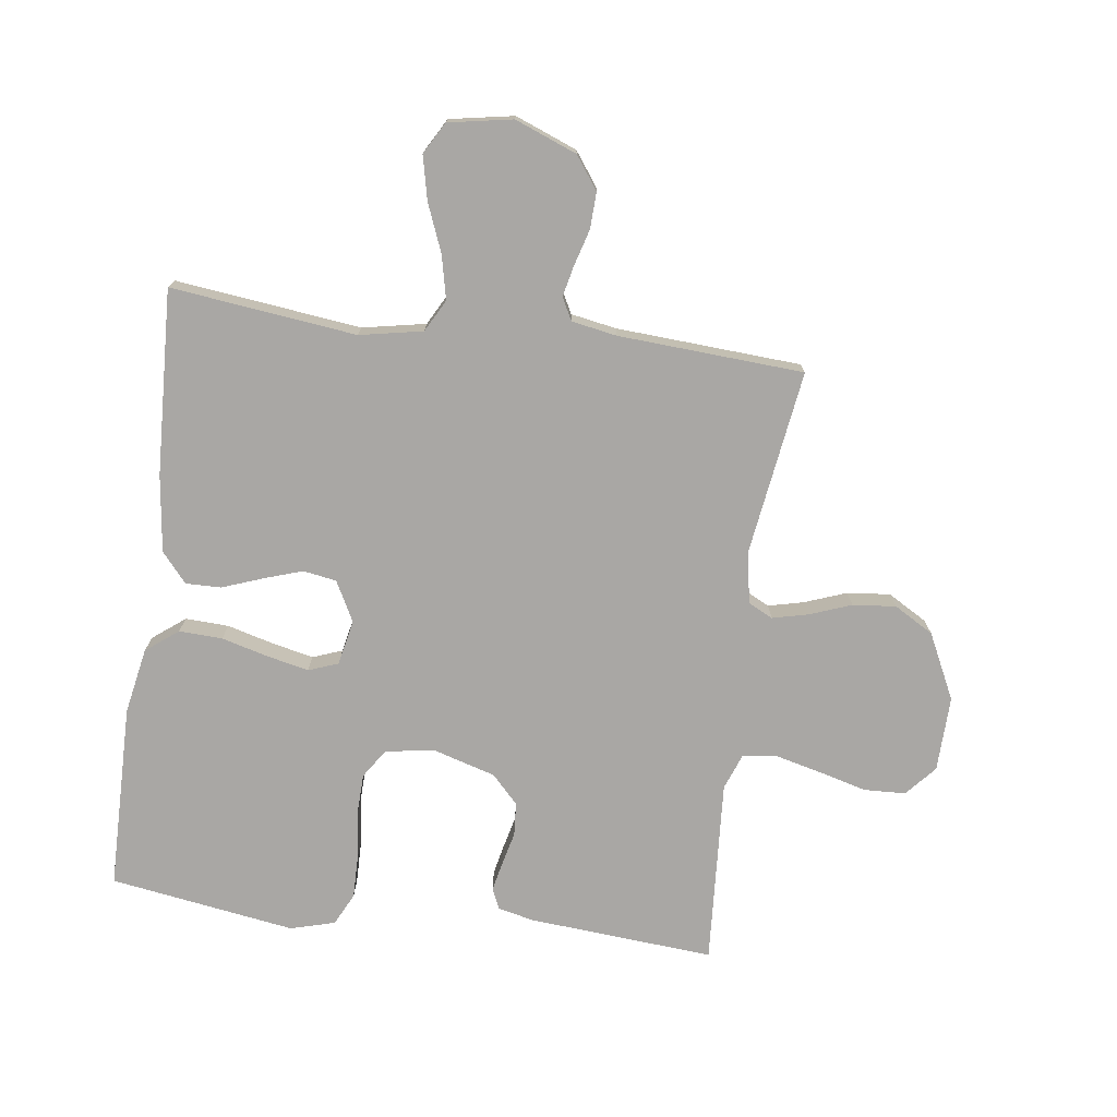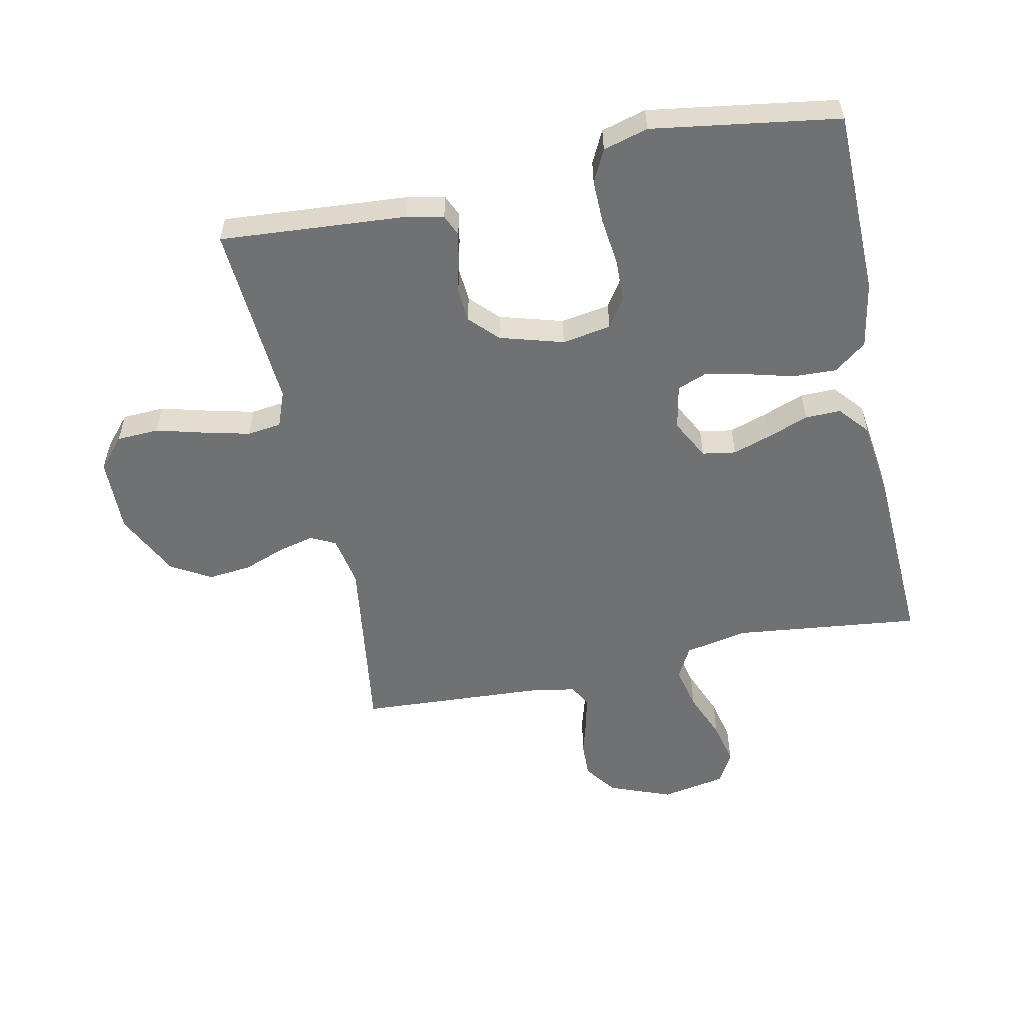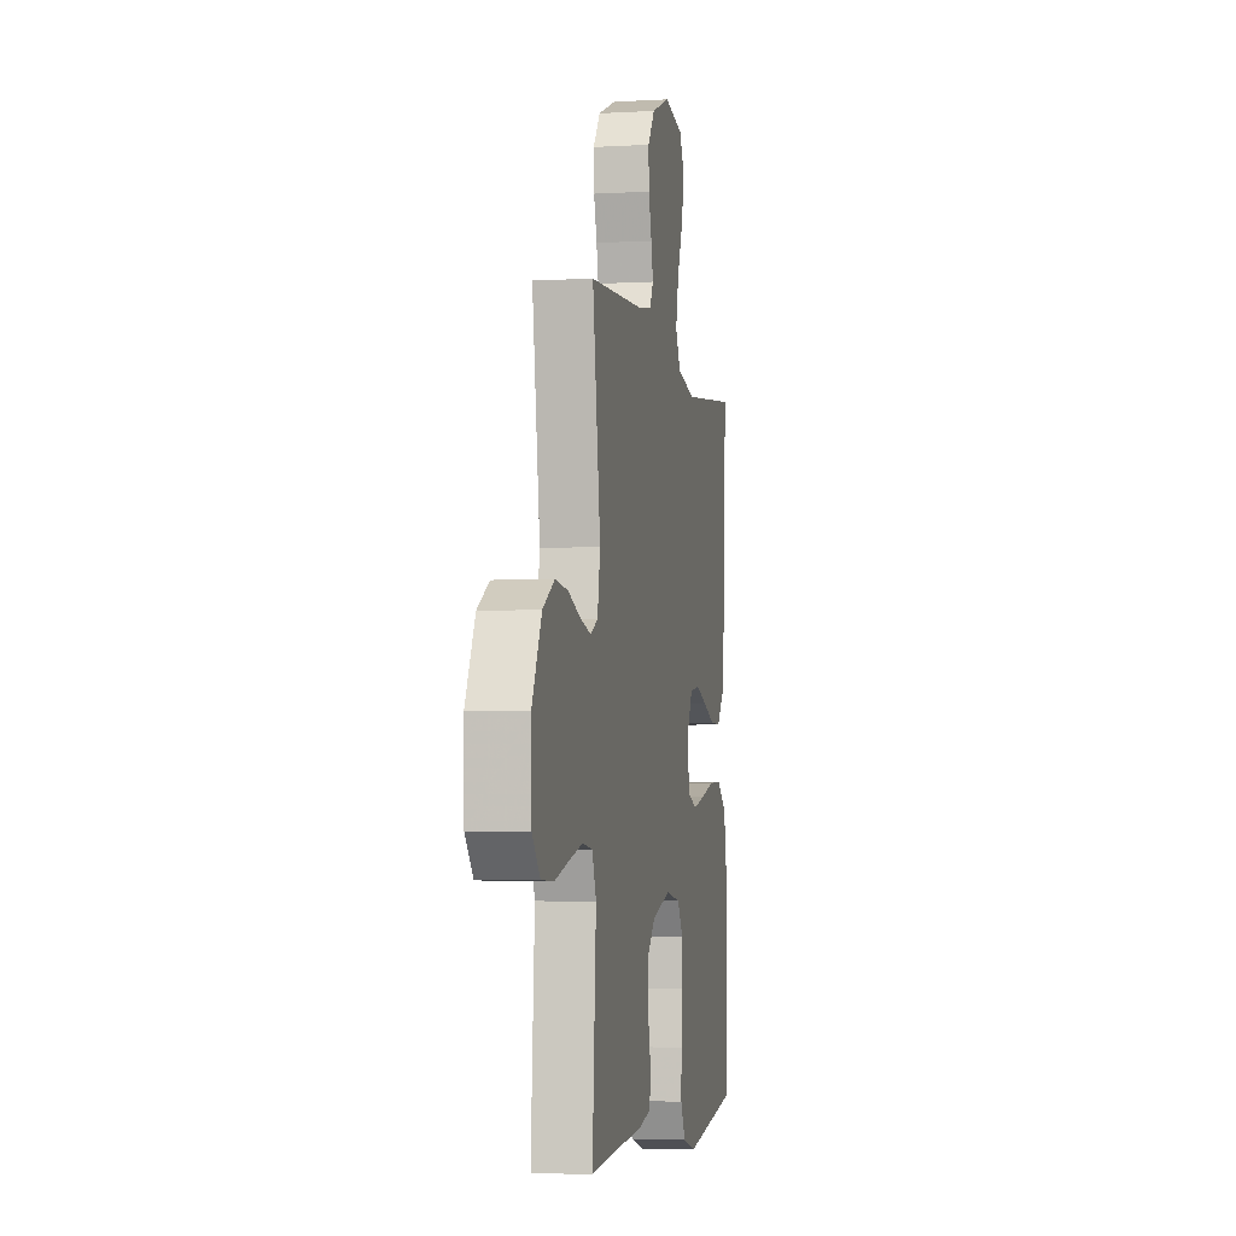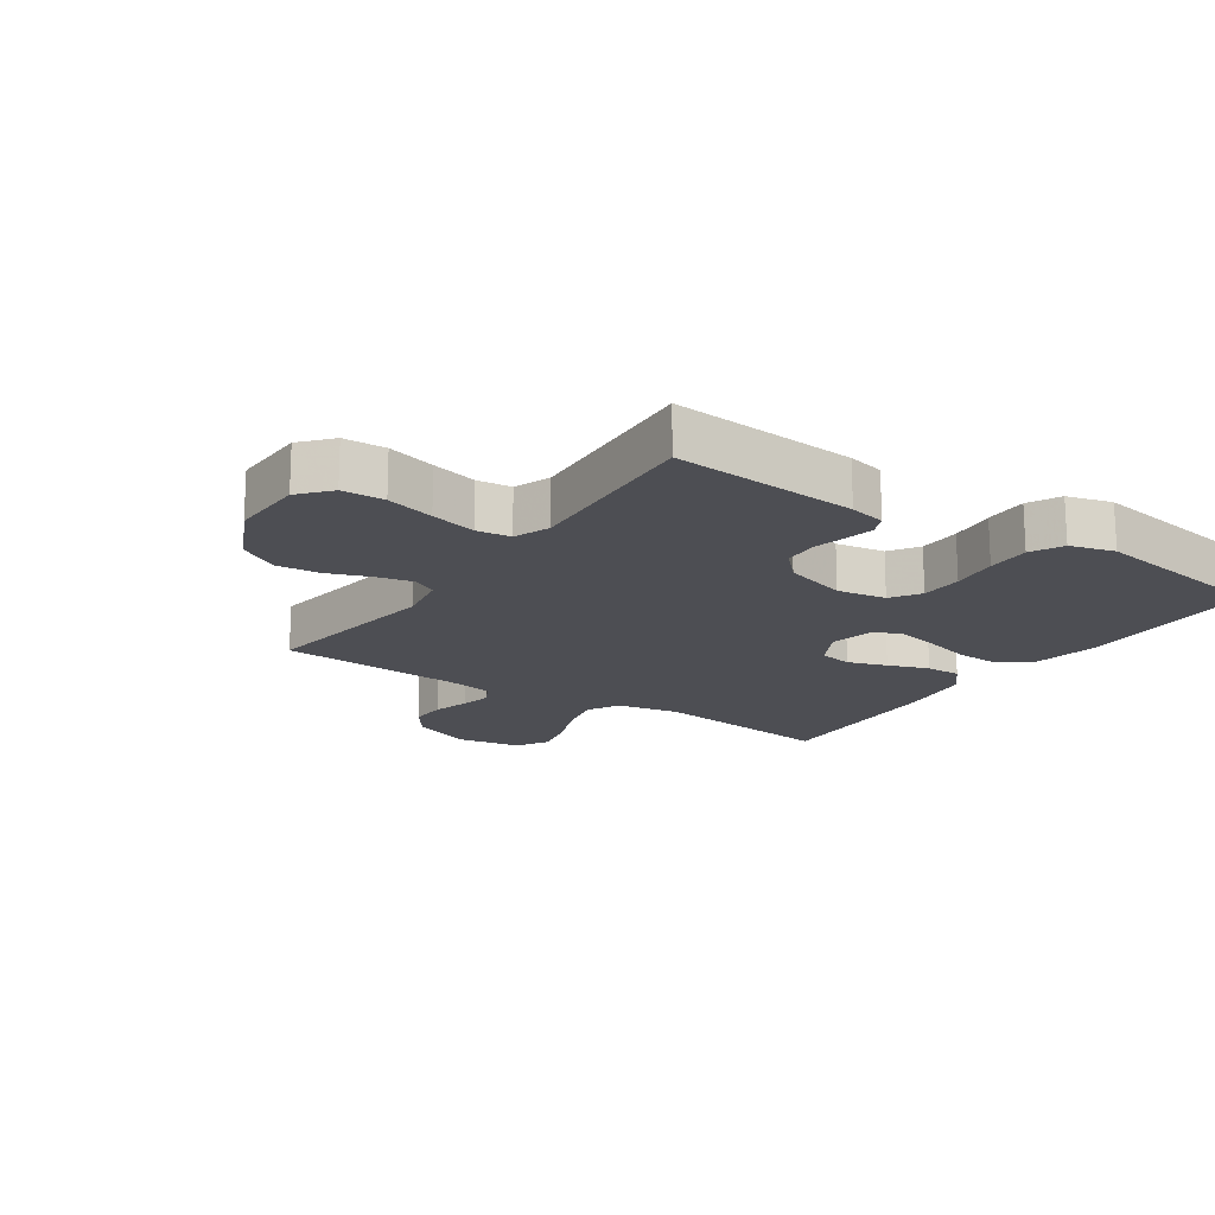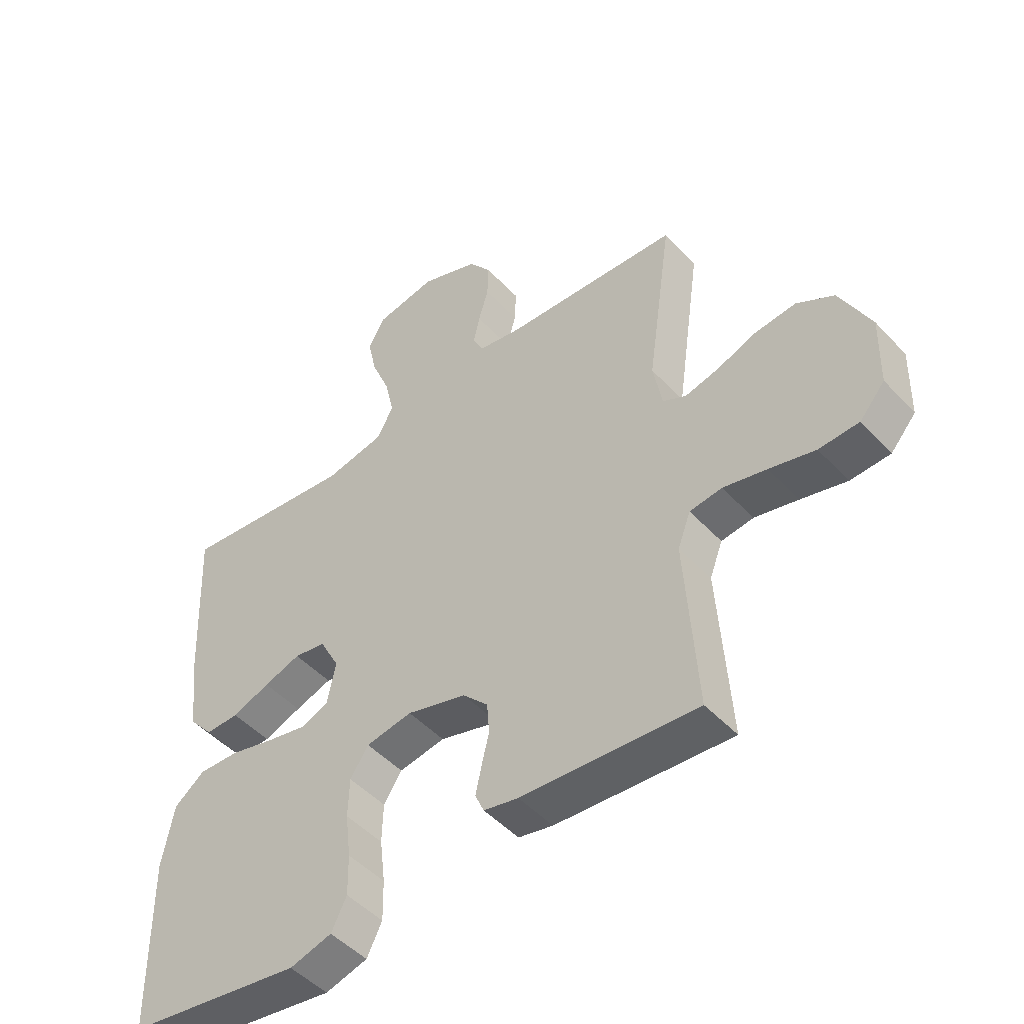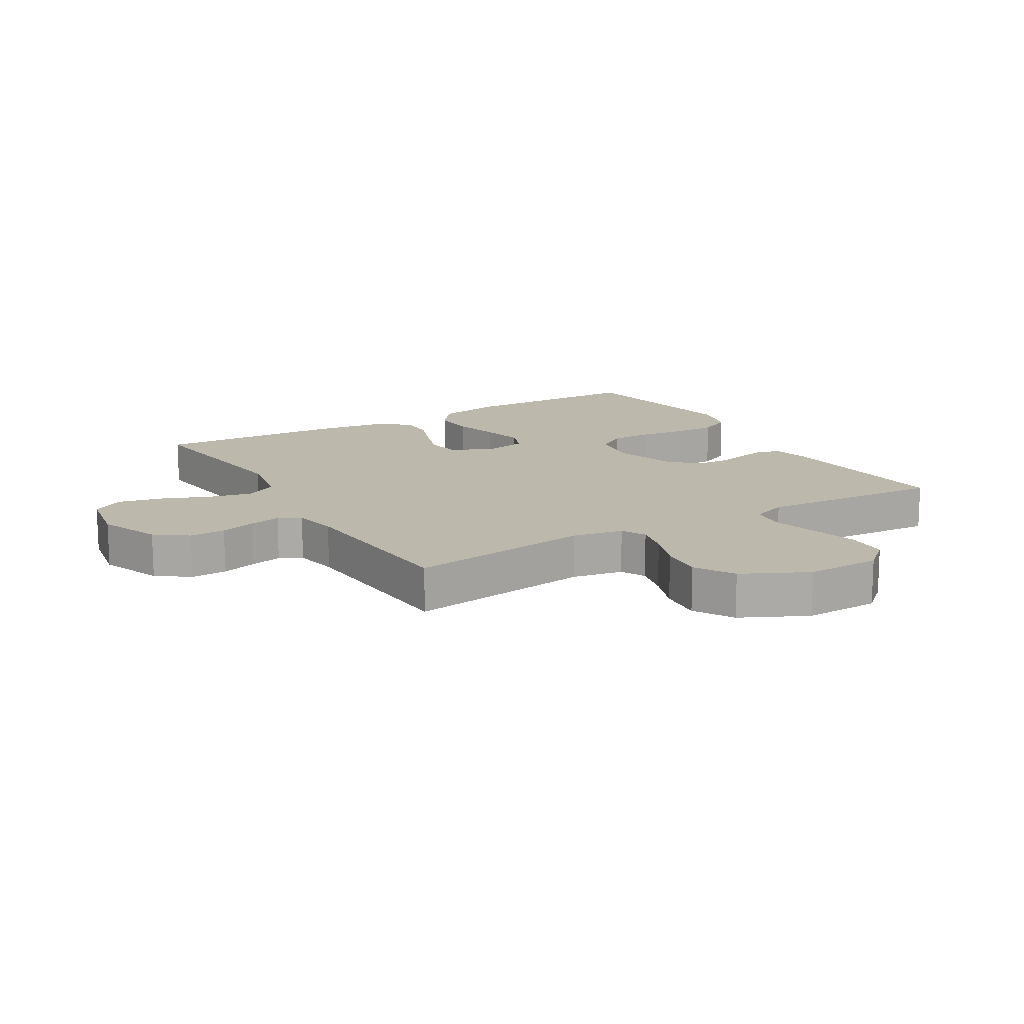
<metadata>
{"format":"obj","ext":"obj","renderer":"f3d","projection":"perspective","resolution":1024,"background":"white","views":[{"elev":-74.8,"azim":-7.7,"up":"+Y"},{"elev":-55.1,"azim":-168.0,"up":"+Y"},{"elev":-4.0,"azim":100.6,"up":"+Z"},{"elev":-17.3,"azim":145.8,"up":"+Y"},{"elev":-48.6,"azim":40.6,"up":"+Z"},{"elev":14.6,"azim":59.2,"up":"+Y"}]}
</metadata>
<code>
v -0.5 0.07 0.5
v -0.2 0.07 0.465
v -0.098 0.07 0.485
v -0.07 0.07 0.537
v -0.086 0.07 0.608
v -0.117 0.07 0.685
v -0.133 0.07 0.756
v -0.104 0.07 0.807
v 0 0.07 0.826
v 0.1 0.07 0.787
v 0.138 0.07 0.735
v 0.136 0.07 0.676
v 0.119 0.07 0.617
v 0.108 0.07 0.567
v 0.127 0.07 0.531
v 0.2 0.07 0.518
v 0.5 0.07 0.5
v 0.457 0.07 0.2
v 0.472 0.07 0.117
v 0.512 0.07 0.097
v 0.57 0.07 0.111
v 0.637 0.07 0.136
v 0.707 0.07 0.143
v 0.771 0.07 0.106
v 0.823 0.07 0
v 0.82 0.07 -0.122
v 0.777 0.07 -0.171
v 0.709 0.07 -0.174
v 0.631 0.07 -0.153
v 0.557 0.07 -0.135
v 0.502 0.07 -0.142
v 0.48 0.07 -0.2
v 0.5 0.07 -0.5
v 0.2 0.07 -0.477
v 0.141 0.07 -0.464
v 0.126 0.07 -0.43
v 0.136 0.07 -0.383
v 0.149 0.07 -0.329
v 0.145 0.07 -0.275
v 0.102 0.07 -0.23
v 0 0.07 -0.2
v -0.079 0.07 -0.213
v -0.11 0.07 -0.26
v -0.112 0.07 -0.328
v -0.103 0.07 -0.404
v -0.102 0.07 -0.474
v -0.128 0.07 -0.526
v -0.2 0.07 -0.546
v -0.5 0.07 -0.5
v -0.504 0.07 -0.2
v -0.484 0.07 -0.093
v -0.432 0.07 -0.053
v -0.362 0.07 -0.056
v -0.287 0.07 -0.076
v -0.219 0.07 -0.091
v -0.171 0.07 -0.073
v -0.156 0.07 0
v -0.19 0.07 0.065
v -0.244 0.07 0.074
v -0.307 0.07 0.053
v -0.372 0.07 0.029
v -0.429 0.07 0.028
v -0.47 0.07 0.076
v -0.486 0.07 0.2
v -0.5 0 0.5
v -0.2 0 0.465
v -0.098 0 0.485
v -0.07 0 0.537
v -0.086 0 0.608
v -0.117 0 0.685
v -0.133 0 0.756
v -0.104 0 0.807
v 0 0 0.826
v 0.1 0 0.787
v 0.138 0 0.735
v 0.136 0 0.676
v 0.119 0 0.617
v 0.108 0 0.567
v 0.127 0 0.531
v 0.2 0 0.518
v 0.5 0 0.5
v 0.457 0 0.2
v 0.472 0 0.117
v 0.512 0 0.097
v 0.57 0 0.111
v 0.637 0 0.136
v 0.707 0 0.143
v 0.771 0 0.106
v 0.823 0 0
v 0.82 0 -0.122
v 0.777 0 -0.171
v 0.709 0 -0.174
v 0.631 0 -0.153
v 0.557 0 -0.135
v 0.502 0 -0.142
v 0.48 0 -0.2
v 0.5 0 -0.5
v 0.2 0 -0.477
v 0.141 0 -0.464
v 0.126 0 -0.43
v 0.136 0 -0.383
v 0.149 0 -0.329
v 0.145 0 -0.275
v 0.102 0 -0.23
v 0 0 -0.2
v -0.079 0 -0.213
v -0.11 0 -0.26
v -0.112 0 -0.328
v -0.103 0 -0.404
v -0.102 0 -0.474
v -0.128 0 -0.526
v -0.2 0 -0.546
v -0.5 0 -0.5
v -0.504 0 -0.2
v -0.484 0 -0.093
v -0.432 0 -0.053
v -0.362 0 -0.056
v -0.287 0 -0.076
v -0.219 0 -0.091
v -0.171 0 -0.073
v -0.156 0 0
v -0.19 0 0.065
v -0.244 0 0.074
v -0.307 0 0.053
v -0.372 0 0.029
v -0.429 0 0.028
v -0.47 0 0.076
v -0.486 0 0.2
f 63 64 1 2
f 60 61 62 63
f 59 60 63 2
f 58 59 2 3
f 57 58 3 4
f 51 52 53 54
f 51 54 55
f 50 51 55
f 49 50 55 56
f 47 48 49 56
f 44 45 46 47
f 43 44 47 56
f 35 36 37 38
f 33 34 35 38
f 32 33 38 39
f 31 32 39 40
f 26 27 28 29
f 26 29 30
f 25 26 30
f 24 25 30 31
f 21 22 23 24
f 20 21 24 31
f 16 17 18
f 15 16 18 19
f 10 11 12 13
f 10 13 14
f 9 10 14
f 8 9 14
f 5 6 7 8
f 4 5 8 14
f 57 4 14 15
f 42 43 56 57
f 41 42 57 15
f 19 20 31 40
f 15 19 40 41
f 66 65 128 127
f 127 126 125 124
f 66 127 124 123
f 67 66 123 122
f 68 67 122 121
f 118 117 116 115
f 119 118 115
f 119 115 114
f 120 119 114 113
f 120 113 112 111
f 111 110 109 108
f 120 111 108 107
f 102 101 100 99
f 102 99 98 97
f 103 102 97 96
f 104 103 96 95
f 93 92 91 90
f 94 93 90
f 94 90 89
f 95 94 89 88
f 88 87 86 85
f 95 88 85 84
f 82 81 80
f 83 82 80 79
f 77 76 75 74
f 78 77 74
f 78 74 73
f 78 73 72
f 72 71 70 69
f 78 72 69 68
f 79 78 68 121
f 121 120 107 106
f 79 121 106 105
f 104 95 84 83
f 105 104 83 79
f 1 65 66 2
f 2 66 67 3
f 3 67 68 4
f 4 68 69 5
f 5 69 70 6
f 6 70 71 7
f 7 71 72 8
f 8 72 73 9
f 9 73 74 10
f 10 74 75 11
f 11 75 76 12
f 12 76 77 13
f 13 77 78 14
f 14 78 79 15
f 15 79 80 16
f 16 80 81 17
f 17 81 82 18
f 18 82 83 19
f 19 83 84 20
f 20 84 85 21
f 21 85 86 22
f 22 86 87 23
f 23 87 88 24
f 24 88 89 25
f 25 89 90 26
f 26 90 91 27
f 27 91 92 28
f 28 92 93 29
f 29 93 94 30
f 30 94 95 31
f 31 95 96 32
f 32 96 97 33
f 33 97 98 34
f 34 98 99 35
f 35 99 100 36
f 36 100 101 37
f 37 101 102 38
f 38 102 103 39
f 39 103 104 40
f 40 104 105 41
f 41 105 106 42
f 42 106 107 43
f 43 107 108 44
f 44 108 109 45
f 45 109 110 46
f 46 110 111 47
f 47 111 112 48
f 48 112 113 49
f 49 113 114 50
f 50 114 115 51
f 51 115 116 52
f 52 116 117 53
f 53 117 118 54
f 54 118 119 55
f 55 119 120 56
f 56 120 121 57
f 57 121 122 58
f 58 122 123 59
f 59 123 124 60
f 60 124 125 61
f 61 125 126 62
f 62 126 127 63
f 63 127 128 64
f 64 128 65 1

</code>
